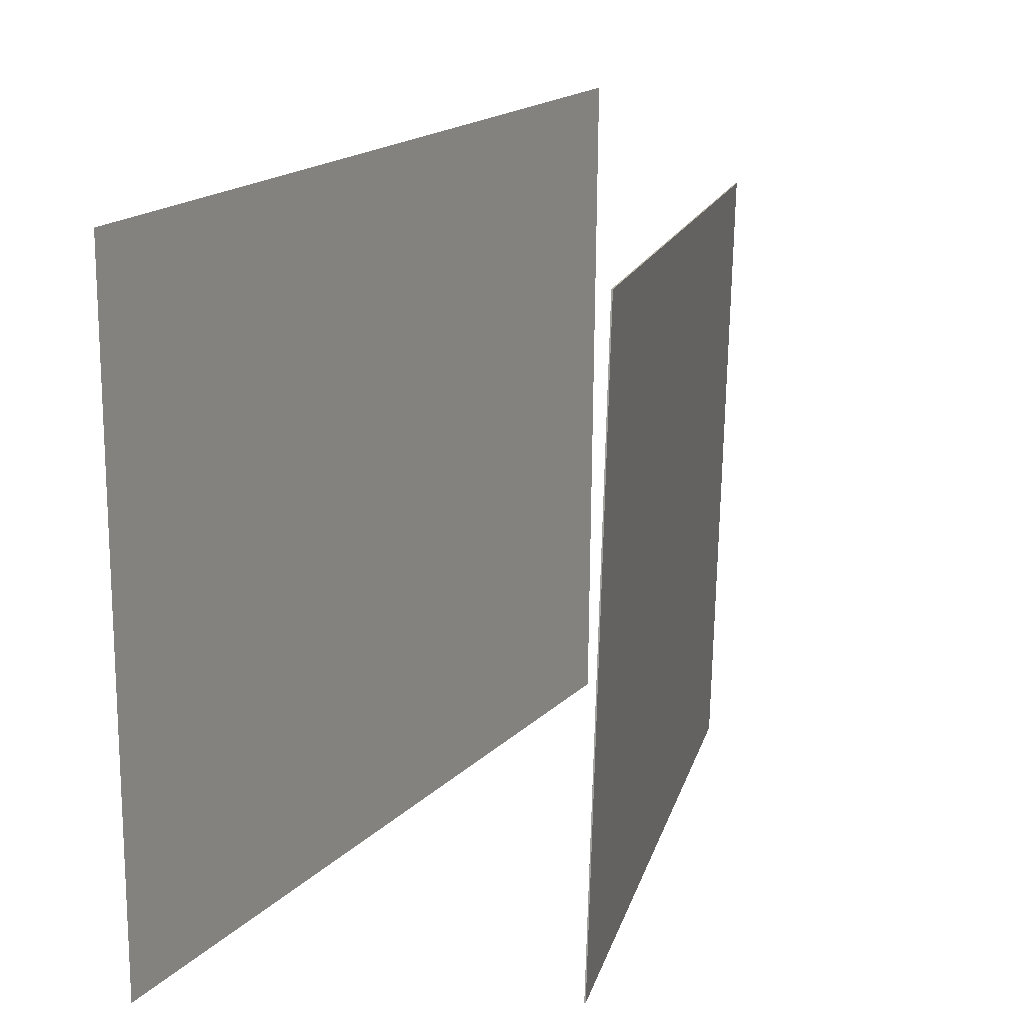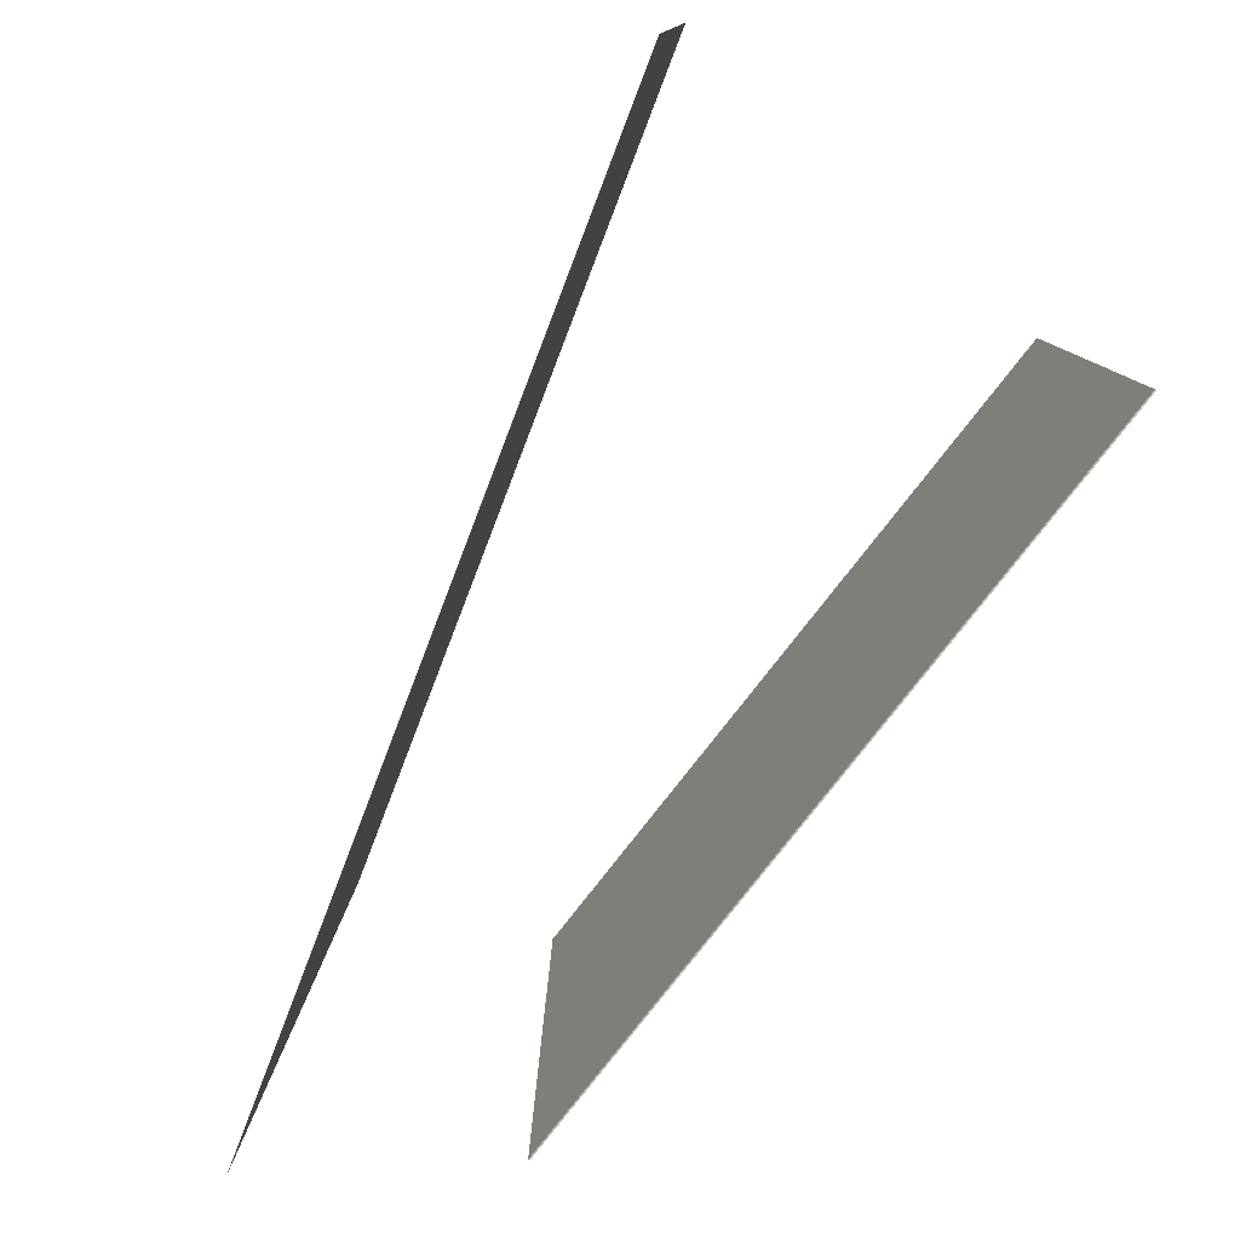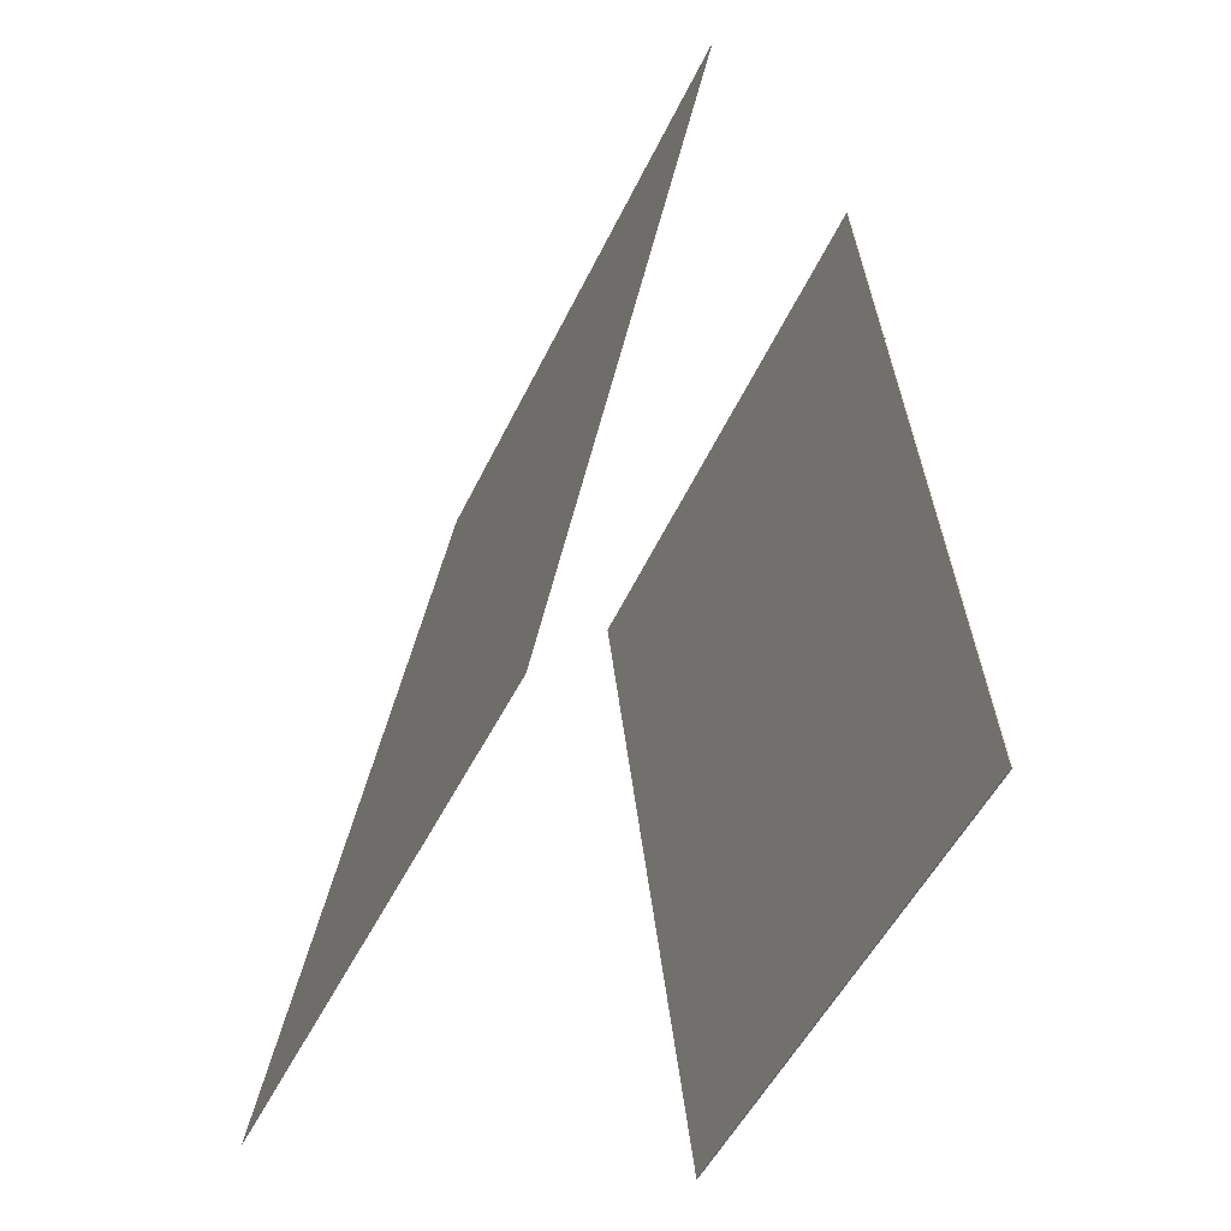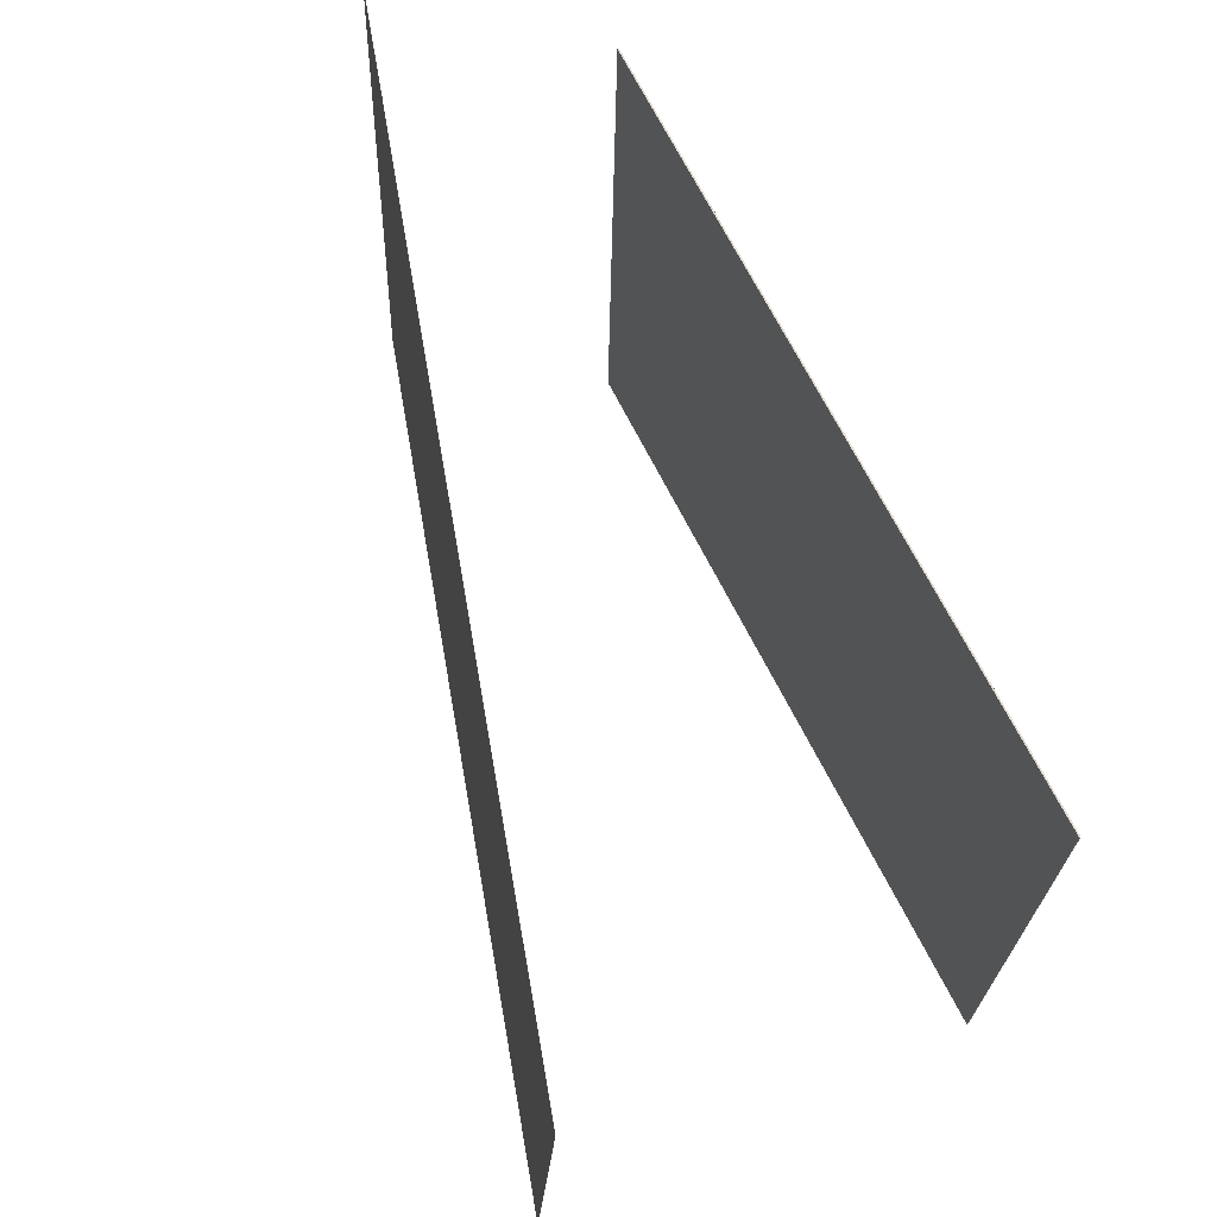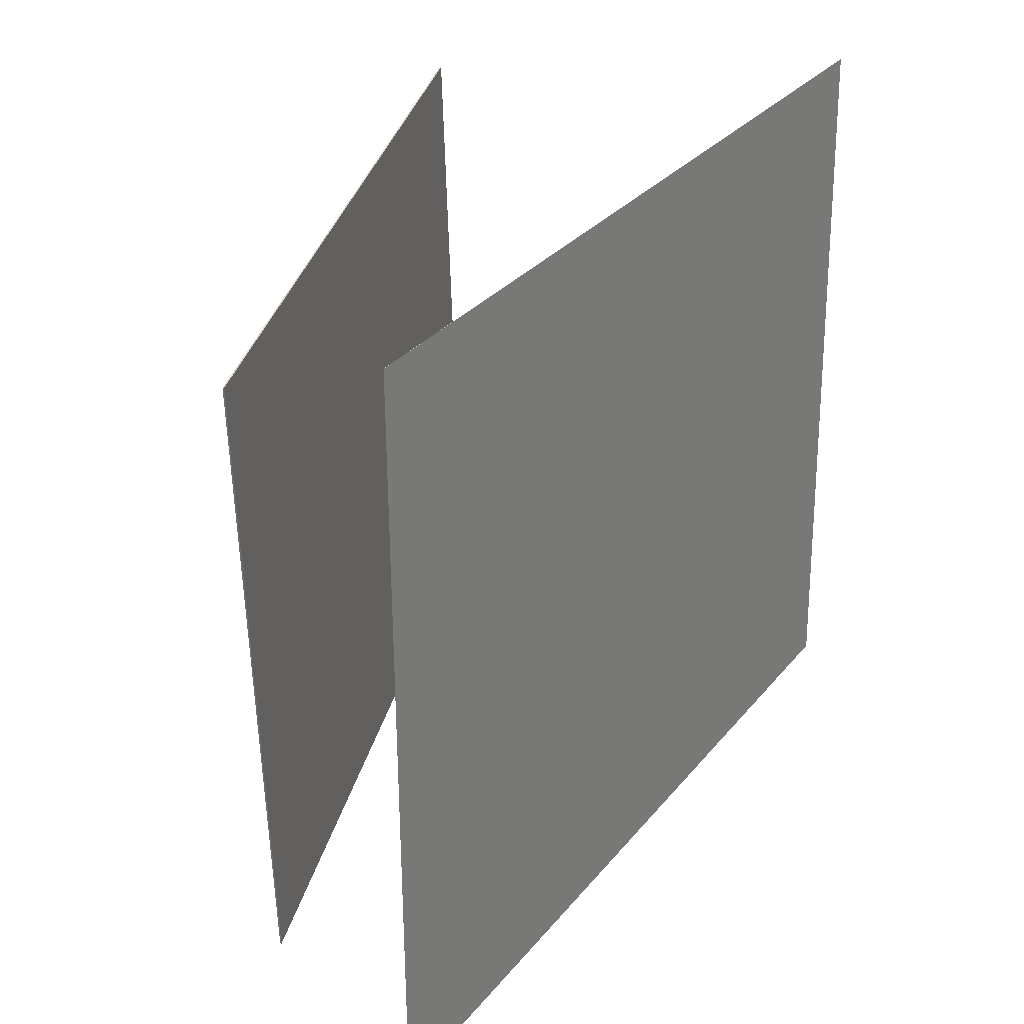
<metadata>
{"format":"obj","ext":"obj","renderer":"f3d","projection":"perspective","resolution":1024,"background":"white","views":[{"elev":15.7,"azim":19.9,"up":"+Z"},{"elev":-79.5,"azim":-31.2,"up":"+Z"},{"elev":-44.9,"azim":-21.3,"up":"+Y"},{"elev":71.2,"azim":-20.1,"up":"+Z"},{"elev":31.5,"azim":-159.8,"up":"+Z"}]}
</metadata>
<code>
v -0.2184 -0.3665 -0.3687
v -0.1996 -0.4015 0.3707
v -0.2185 -0.3665 -0.3687
v -0.1998 -0.4015 0.3707
v -0.05863 0.5202 -0.3308
v -0.03988 0.4852 0.4086
v -0.05877 0.5202 -0.3308
v -0.04001 0.4852 0.4087
f 1.0 7.0 5.0
f 1.0 3.0 7.0
f 1.0 4.0 3.0
f 1.0 2.0 4.0
f 3.0 8.0 7.0
f 3.0 4.0 8.0
f 5.0 7.0 8.0
f 5.0 8.0 6.0
f 1.0 5.0 6.0
f 1.0 6.0 2.0
f 2.0 6.0 8.0
f 2.0 8.0 4.0
v 0.2198 -0.338 -0.3059
v 0.233 -0.324 0.3321
v 0.1304 0.3956 -0.3201
v 0.1437 0.4096 0.3179
v 0.2211 -0.3379 -0.3059
v 0.2344 -0.3239 0.3321
v 0.1318 0.3957 -0.3201
v 0.145 0.4097 0.3178
f 9.0 15.0 13.0
f 9.0 11.0 15.0
f 9.0 12.0 11.0
f 9.0 10.0 12.0
f 11.0 16.0 15.0
f 11.0 12.0 16.0
f 13.0 15.0 16.0
f 13.0 16.0 14.0
f 9.0 13.0 14.0
f 9.0 14.0 10.0
f 10.0 14.0 16.0
f 10.0 16.0 12.0

</code>
